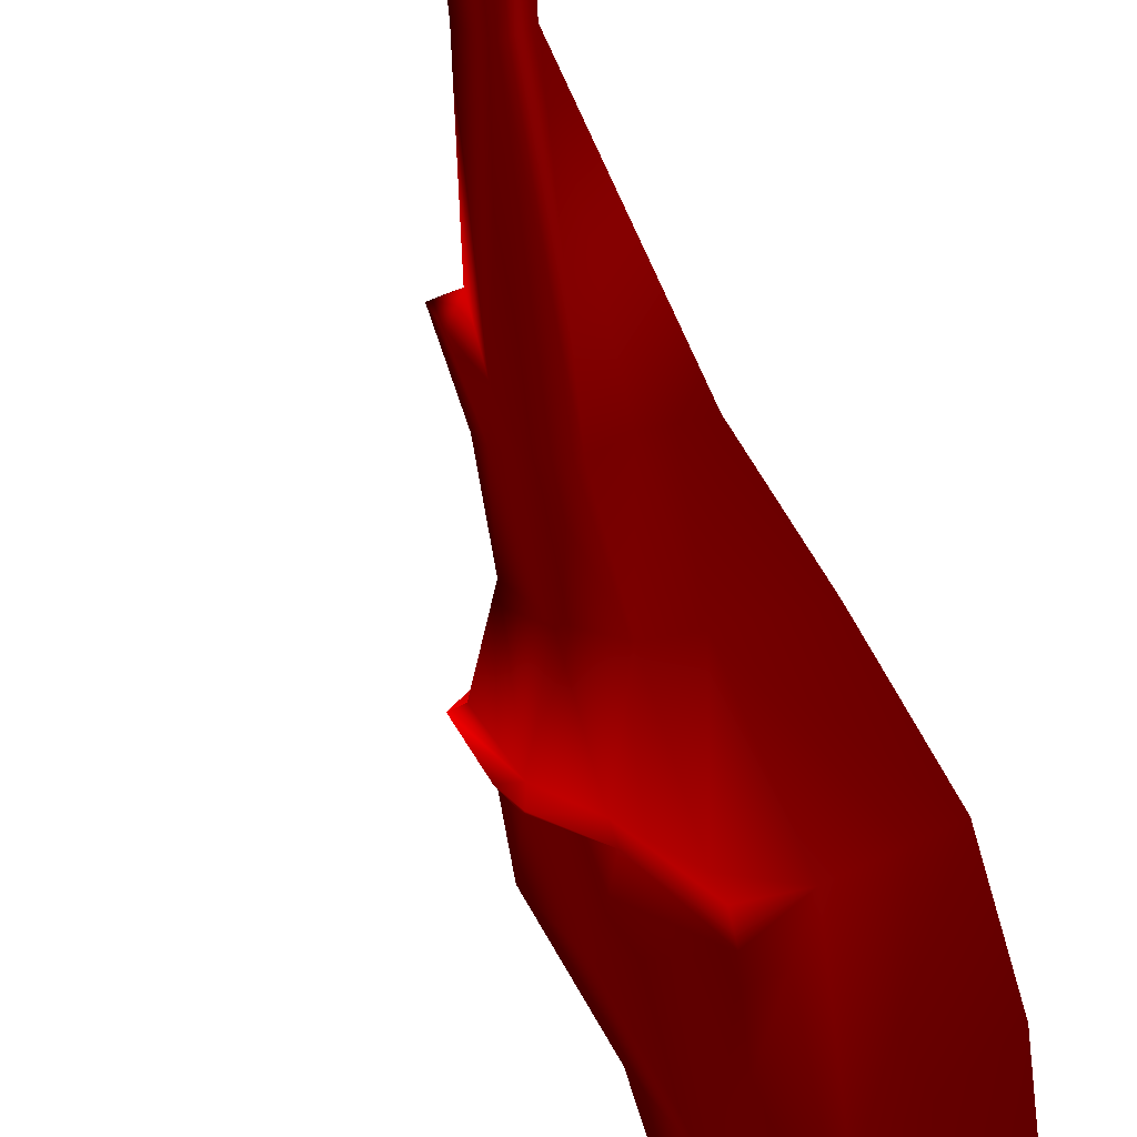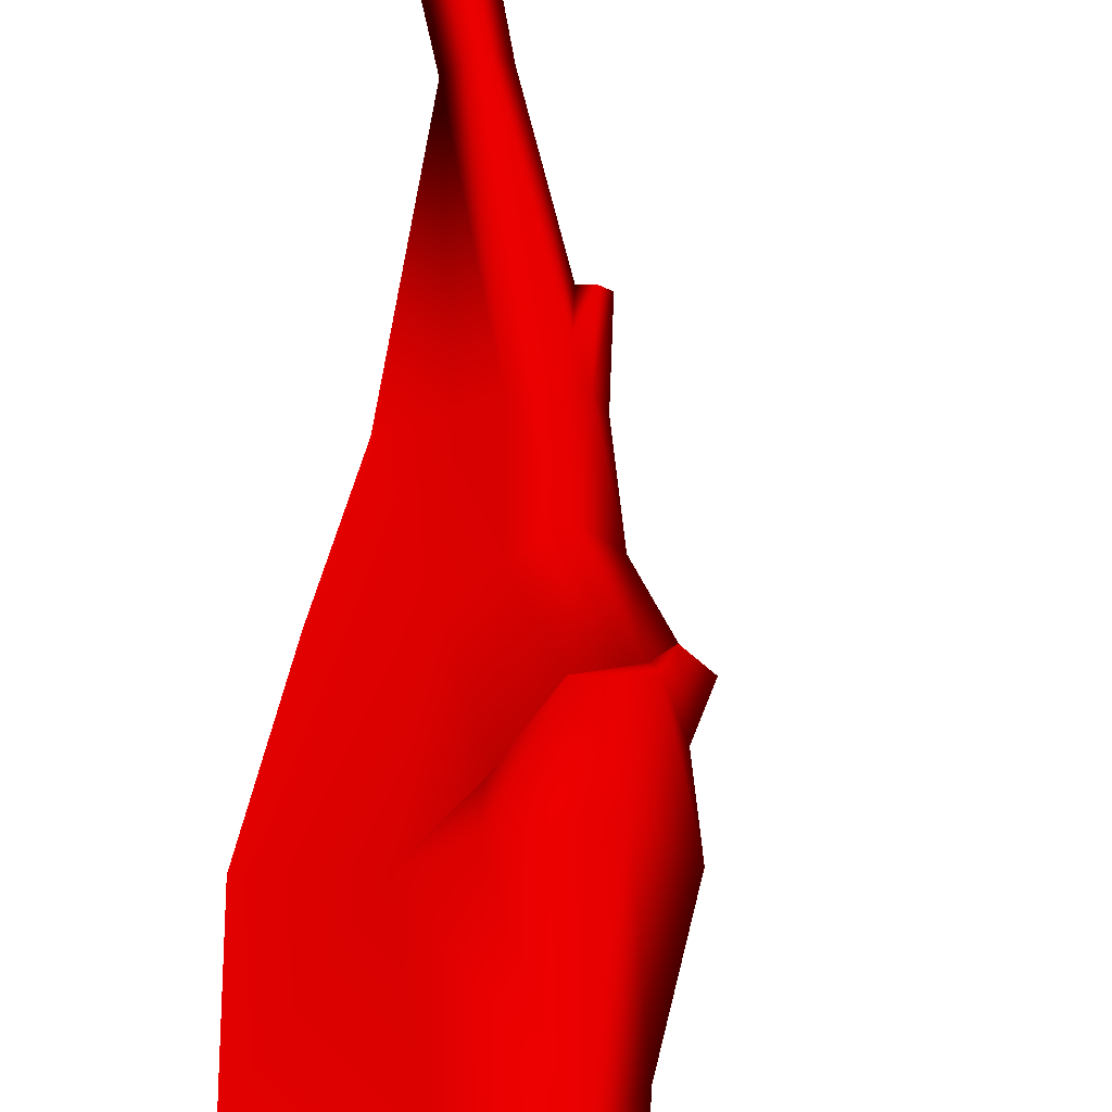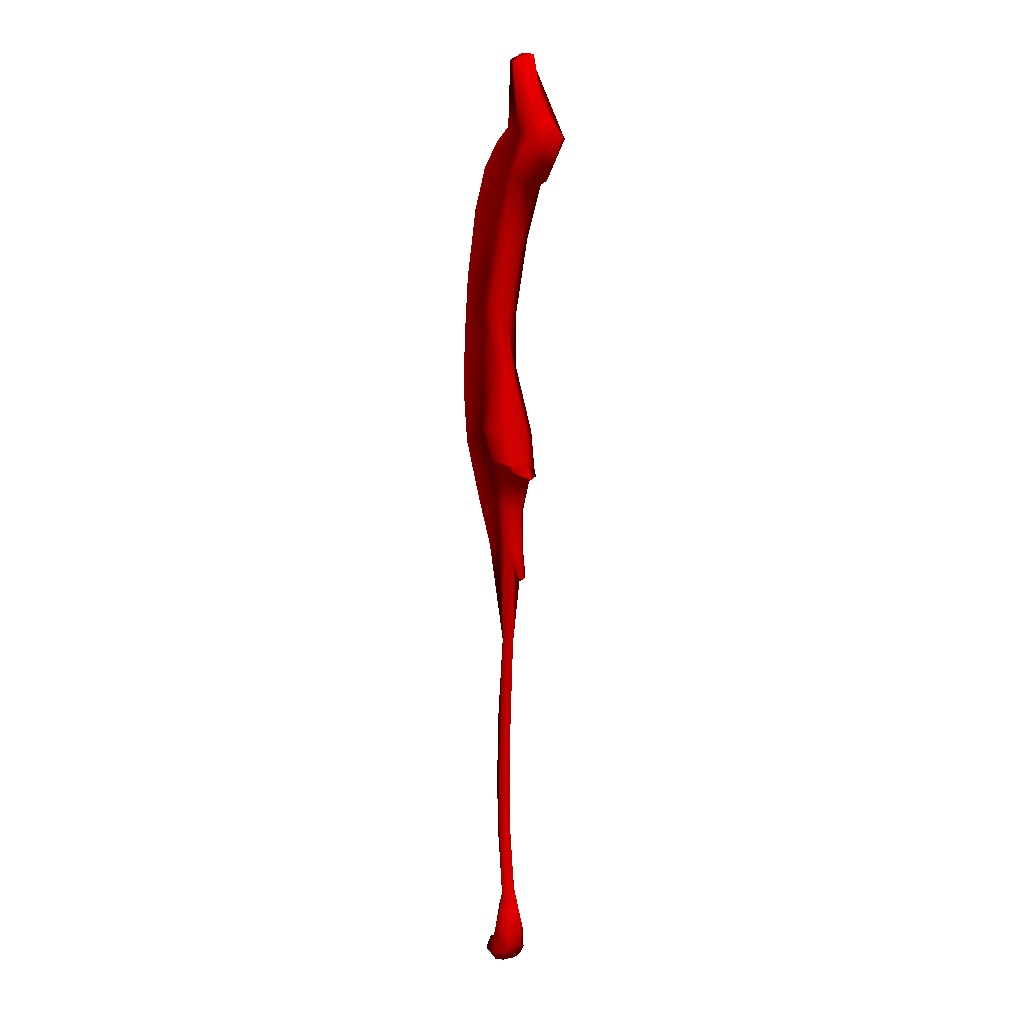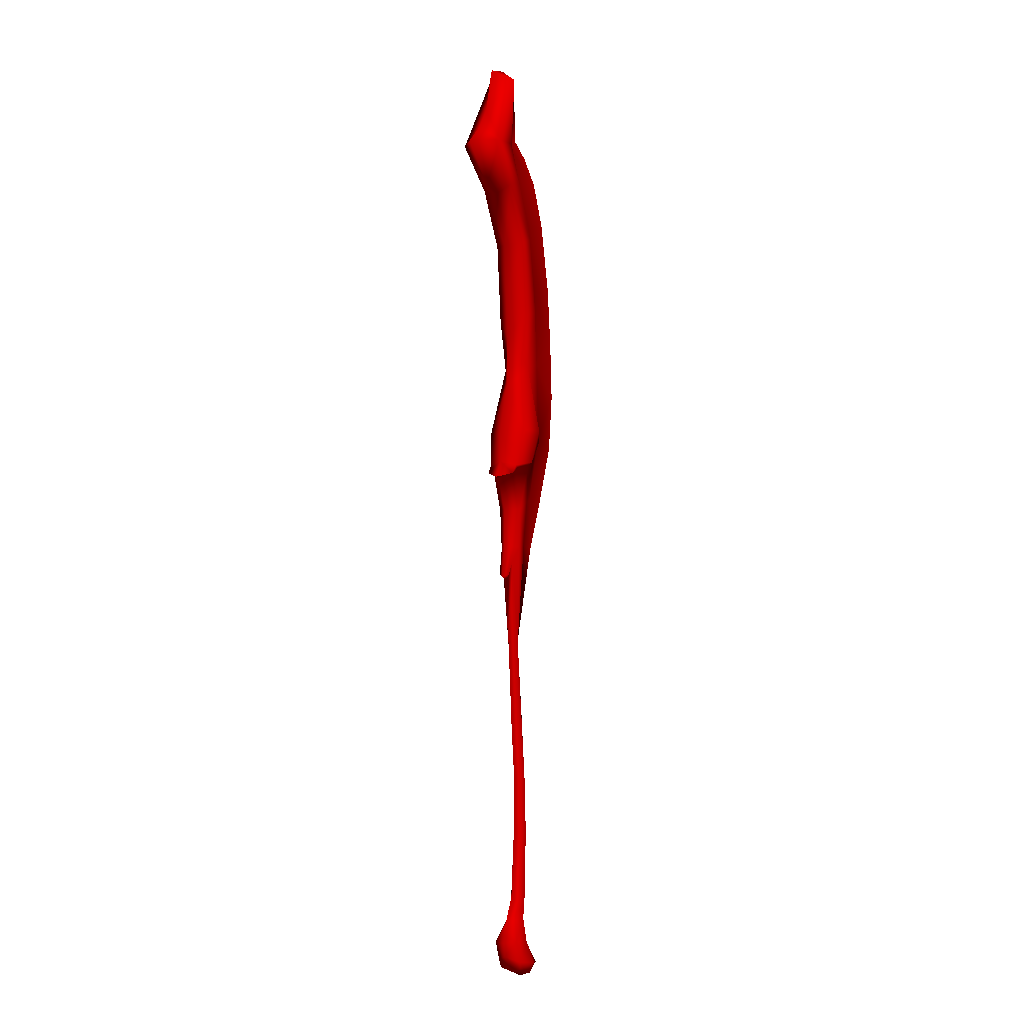
<metadata>
{"format":"obj","ext":"obj","renderer":"f3d","projection":"perspective","resolution":1024,"background":"white","views":[{"elev":-48.9,"azim":-172.3,"up":"+Y"},{"elev":49.0,"azim":-5.0,"up":"+Y"},{"elev":1.5,"azim":46.4,"up":"+Z"},{"elev":-7.2,"azim":124.8,"up":"+Z"}]}
</metadata>
<code>
o mesh_0
v 0.2539 2.844 -64.22 1 255 255 255
v 0.003906 3.9 -71.07 1 255 255 255
v -3.864 0.007812 -64.49 1 255 255 255
v -2.674 -0.01172 -69.99 1 255 255 255
v 0.09375 -5.523 -70.75 1 255 255 255
v -3.422 -3.023 -74.77 1 255 255 255
v -1.107 -5.24 -77.48 1 255 255 255
v -5.86 -3.586 -77.53 1 255 255 255
v -1.844 -3.5 -80.25 1 255 255 255
v -2.074 0 -81.32 1 255 255 255
v 2.987 0.02344 -79.54 1 255 255 255
v -1.807 3.688 -80.28 1 255 255 255
v 2.318 3.184 -78.92 1 255 255 255
v -1.031 5.758 -77.09 1 255 255 255
v 3.191 3.756 -76.75 1 255 255 255
v 3.724 2.867 -70.81 1 255 255 255
v 5.352 0.003906 -65.64 1 255 255 255
v -0.1016 3.037 -60.25 1 255 255 255
v 2.539 0.2048 -57.85 1 255 255 255
v -1.98 2.281 -39.09 1 255 255 255
v 1.024 0 -38.8 1 255 255 255
v -1.871 1.921 -23.07 1 255 255 255
v 0.8795 -0.007812 -22.68 1 255 255 255
v -0.9863 1.539 -6.989 1 255 255 255
v 1.695 -0.3908 -6.922 1 255 255 255
v 0.8848 1.344 18.08 1 255 255 255
v 3.004 -0.5786 17.8 1 255 255 255
v 3.951 6.3 82.62 1 255 255 255
v 6.797 4.831 71.54 1 255 255 255
v 1.297 6.834 72.8 1 255 255 255
v 6.393 5.004 70.75 1 255 255 255
v 1.531 5.75 71.95 1 255 255 255
v 6.052 4.145 70.13 1 255 255 255
v 2.948 3.741 58.55 1 255 255 255
v 6.072 5.649e-07 58.15 1 255 255 255
v 5.032 1.676 46.99 1 255 255 255
v 6.047 4.899e-07 47.23 1 255 255 255
v 7.215 6.62e-07 37.48 1 255 255 255
v 5.032 -1.676 46.99 1 255 255 255
v 6.126 -1.655 38.35 1 255 255 255
v 4.272 -1.788 42.55 1 255 255 255
v 4.956 6.62e-07 36.73 1 255 255 255
v 3.004 -0.5786 17.8 1 255 255 255
v 4.272 1.788 42.55 1 255 255 255
v 0.8848 1.344 18.08 1 255 255 255
v 2.858 3.244 46.75 1 255 255 255
v -0.1893 2.793 47.44 1 255 255 255
v -1.233 3.288 61.04 1 255 255 255
v -3.287 4.672 77.65 1 255 255 255
v -3.904 5.874 79.17 1 255 255 255
v -9.405 2.206 82.28 1 255 255 255
v -4.531 5.73 83.49 1 255 255 255
v -0.6489 4.081 103 1 255 255 255
v 3.883 -0.6922 96.67 1 255 255 255
v 8.29 8.542e-07 81.82 1 255 255 255
v 3.832 -6.609 82.54 1 255 255 255
v 6.492 -4.641 72.19 1 255 255 255
v 1.179 -6.884 73.51 1 255 255 255
v 6.306 -5.2 71.42 1 255 255 255
v 1.591 -5.711 72.11 1 255 255 255
v 6.092 -3.946 70.31 1 255 255 255
v 2.948 -3.741 58.55 1 255 255 255
v 18.09 6.574 170.6 1 255 255 255
v 7.53 4.77 193.1 1 255 255 255
v 15.23 -0.5078 182.2 1 255 255 255
v 12.15 -0.6688 196 1 255 255 255
v 7.681 -4.736 193.6 1 255 255 255
v 6.85 -0.3313 197.2 1 255 255 255
v 1.158 0.00819 196.1 1 255 255 255
v 10.37 5.679 171.4 1 255 255 255
v 5.506 5.02 160.6 1 255 255 255
v 9.851 4.953 158.9 1 255 255 255
v -0.8656 4.816 143.8 1 255 255 255
v 3.565 4.859 141.5 1 255 255 255
v -4.693 4.062 121.1 1 255 255 255
v 0.2031 3.549 119.7 1 255 255 255
v 2.029 -1.652 113 1 255 255 255
v -0.873 -4.409 103 1 255 255 255
v -4.535 -5.845 83.37 1 255 255 255
v -4.361 -5.788 79.73 1 255 255 255
v -3.541 -4.617 78.09 1 255 255 255
v -1.398 -3.194 61.14 1 255 255 255
v -5.418 -1.406 62.4 1 255 255 255
v -3.138 -0.9139 47.64 1 255 255 255
v -8.049 0 47.72 1 255 255 255
v -1.715 -0.4875 18.55 1 255 255 255
v -5.792 3.23 -77.39 1 255 255 255
v -7.35 0.02344 -78.13 1 255 255 255
v -7.831 0.03906 -74.95 1 255 255 255
v -4.499 -0.03125 -73.49 1 255 255 255
v -3.561 3.09 -74.73 1 255 255 255
v 5.84 0.01172 -75.15 1 255 255 255
v 3.633 -3.489 -76.57 1 255 255 255
v 4.33 -4.244 -71.2 1 255 255 255
v 0.05859 -3.175 -64.7 1 255 255 255
v -0.418 -2.075 -60.37 1 255 255 255
v -3.145 0.5709 -60.82 1 255 255 255
v -2.018 -1.677 -39.23 1 255 255 255
v -4.519 -0.007812 -39.12 1 255 255 255
v -1.799 -1.793 -23.18 1 255 255 255
v -4.658 -0.01953 -23.07 1 255 255 255
v -1.031 -1.91 -6.56 1 255 255 255
v -3.898 -0.3953 -6.772 1 255 255 255
v 0.4824 -2.399 18.12 1 255 255 255
v -1.715 -0.4875 18.55 1 255 255 255
v 0.1943 0.06581 175.9 1 255 255 255
v 7.256 -2.172 172.7 1 255 255 255
v 10.31 -5.669 172 1 255 255 255
v 17.99 -6.674 170.8 1 255 255 255
v 18.77 -0.3473 175.9 1 255 255 255
v 24.15 -0.314 169.8 1 255 255 255
v 16.4 0.6595 157.6 1 255 255 255
v 10.06 -4.814 158.2 1 255 255 255
v 5.304 -4.887 159.9 1 255 255 255
v 3.979 -4.184 141.5 1 255 255 255
v -0.8732 -4.173 143.8 1 255 255 255
v 0.4902 -5.416 119 1 255 255 255
v -5.52 -5.173 120.8 1 255 255 255
v -8.598 -2.216 105.7 1 255 255 255
v -9.405 -2.206 82.28 1 255 255 255
v -18.6 -1.622e-06 80.06 1 255 255 255
v -13.12 -1.371e-06 62.39 1 255 255 255
v -8.049 0 47.72 1 255 255 255
v -13.12 -1.371e-06 62.39 1 255 255 255
v -5.335 1.447 62.34 1 255 255 255
v -18.6 -1.622e-06 80.06 1 255 255 255
v -20.22 -0.007313 97.01 1 255 255 255
v -8.651 2.034 105.7 1 255 255 255
v -19.52 -0.004875 113.9 1 255 255 255
v -7.172 2.128 128.5 1 255 255 255
v -18.2 -0.004875 131.3 1 255 255 255
v -3.811 2.238 148.5 1 255 255 255
v -14.59 -0.002438 152.2 1 255 255 255
v 1.302 2.263 162.1 1 255 255 255
v -10.19 -0.002438 164.9 1 255 255 255
v 7.38 2.241 172.8 1 255 255 255
v -4.762 0.03169 172 1 255 255 255
v 0.1943 0.06581 175.9 1 255 255 255
v -20.22 -0.007313 97.01 1 255 255 255
v -19.52 -0.004875 113.9 1 255 255 255
v -7.123 -2.206 128.4 1 255 255 255
v -18.2 -0.004875 131.3 1 255 255 255
v -4.162 -2.188 148.2 1 255 255 255
v -14.59 -0.002438 152.2 1 255 255 255
v 1.492 -2.205 161.7 1 255 255 255
v -10.19 -0.002438 164.9 1 255 255 255
v -4.762 0.03169 172 1 255 255 255
v 6.126 1.655 38.35 1 255 255 255
v 2.858 -3.244 46.75 1 255 255 255
v -0.3455 -2.856 47.56 1 255 255 255
v 3.574 -1.127 126.6 1 255 255 255
v 6.236 0.2508 141 1 255 255 255
v 11.61 0.7518 156.1 1 255 255 255
v 7.908 -4.639 69.6 1 255 255 255
v 10.41 0 67.86 1 255 255 255
v 9.111 0.007812 67.32 1 255 255 255
v 7.984 4.393 68.94 1 255 255 255
v 8.306 7.73e-07 72.93 1 255 255 255
v 6.316 0.007812 -71.29 1 255 255 255
v -3.059 0.8939 47.58 1 255 255 255
v 0.4824 -2.399 18.12 1 255 255 255
v 1.829 -4.148 -78.8 1 255 255 255
v 10.41 0 67.86 1 255 255 255
f 1 2 3
f 2 4 3
f 3 4 5
f 4 6 5
f 5 6 7
f 6 8 7
f 7 8 9
f 8 10 9
f 9 10 11
f 10 12 11
f 11 12 13
f 12 14 13
f 13 14 15
f 14 2 15
f 15 2 16
f 2 1 16
f 16 1 17
f 1 18 17
f 17 18 19
f 18 20 19
f 19 20 21
f 20 22 21
f 21 22 23
f 22 24 23
f 23 24 25
f 24 26 25
f 25 26 27
f 28 29 30
f 29 31 30
f 30 31 32
f 31 33 32
f 32 33 34
f 33 35 34
f 34 35 36
f 35 37 36
f 36 37 38
f 37 39 38
f 38 39 40
f 39 41 40
f 40 41 42
f 41 43 42
f 42 43 44
f 43 45 44
f 44 45 46
f 45 47 46
f 46 47 34
f 47 48 34
f 34 48 32
f 48 49 32
f 32 49 50
f 49 51 50
f 50 51 52
f 51 53 52
f 52 53 28
f 53 54 28
f 28 54 55
f 54 56 55
f 55 56 57
f 56 58 57
f 57 58 59
f 58 60 59
f 59 60 61
f 60 62 61
f 61 62 35
f 62 39 35
f 35 39 37
f 63 64 65
f 64 66 65
f 65 66 67
f 66 68 67
f 67 68 69
f 68 64 69
f 69 64 70
f 64 63 70
f 70 63 71
f 63 72 71
f 71 72 73
f 72 74 73
f 73 74 75
f 74 76 75
f 75 76 53
f 76 77 53
f 53 77 54
f 77 78 54
f 54 78 56
f 78 79 56
f 56 79 58
f 79 80 58
f 58 80 60
f 80 81 60
f 60 81 82
f 81 83 82
f 82 83 84
f 83 85 84
f 84 85 86
f 14 12 87
f 12 10 87
f 87 10 88
f 10 8 88
f 88 8 89
f 8 6 89
f 89 6 90
f 6 4 90
f 90 4 91
f 4 2 91
f 91 2 14
f 11 92 93
f 92 94 93
f 93 94 5
f 94 95 5
f 5 95 3
f 95 96 3
f 3 96 97
f 96 98 97
f 97 98 99
f 98 100 99
f 99 100 101
f 100 102 101
f 101 102 103
f 102 104 103
f 103 104 105
f 106 107 69
f 107 108 69
f 69 108 67
f 108 109 67
f 67 109 65
f 109 110 65
f 65 110 63
f 110 111 63
f 63 111 112
f 111 109 112
f 112 109 113
f 109 114 113
f 113 114 115
f 114 116 115
f 115 116 117
f 116 118 117
f 117 118 78
f 118 119 78
f 78 119 120
f 119 121 120
f 120 121 83
f 121 122 83
f 83 122 85
f 123 124 125
f 124 126 125
f 125 126 51
f 126 127 51
f 51 127 128
f 127 129 128
f 128 129 130
f 129 131 130
f 130 131 132
f 131 133 132
f 132 133 134
f 133 135 134
f 134 135 136
f 135 137 136
f 136 137 138
f 138 69 136
f 69 70 136
f 136 70 134
f 70 71 134
f 134 71 132
f 71 73 132
f 132 73 130
f 73 75 130
f 130 75 128
f 75 53 128
f 128 53 51
f 139 119 140
f 119 141 140
f 140 141 142
f 141 143 142
f 142 143 144
f 143 145 144
f 144 145 146
f 145 107 146
f 146 107 147
f 3 97 18
f 97 99 18
f 18 99 20
f 99 101 20
f 20 101 22
f 101 103 22
f 22 103 24
f 103 105 24
f 24 105 26
f 17 19 96
f 19 21 96
f 96 21 98
f 21 23 98
f 98 23 100
f 23 25 100
f 100 25 102
f 25 27 102
f 102 27 104
f 38 42 148
f 42 44 148
f 148 44 36
f 44 46 36
f 36 46 34
f 39 62 149
f 62 82 149
f 149 82 150
f 82 84 150
f 150 84 86
f 78 77 117
f 77 151 117
f 117 151 115
f 151 152 115
f 115 152 113
f 152 153 113
f 113 153 112
f 153 72 112
f 112 72 63
f 119 118 141
f 118 116 141
f 141 116 143
f 116 114 143
f 143 114 145
f 114 108 145
f 145 108 107
f 57 59 154
f 59 61 154
f 154 61 155
f 61 156 155
f 155 156 33
f 156 35 33
f 33 31 157
f 31 29 157
f 157 29 158
f 29 55 158
f 158 55 57
f 77 76 151
f 76 74 151
f 151 74 152
f 74 72 152
f 152 72 153
f 96 95 17
f 95 94 17
f 17 94 159
f 94 92 159
f 159 92 16
f 92 15 16
f 45 86 47
f 86 160 47
f 47 160 48
f 160 125 48
f 48 125 49
f 125 51 49
f 14 87 91
f 87 89 91
f 91 89 90
f 32 50 30
f 50 52 30
f 30 52 28
f 81 80 120
f 80 79 120
f 120 79 78
f 82 62 60
f 150 161 149
f 161 41 149
f 149 41 39
f 9 162 7
f 162 93 7
f 7 93 5
f 109 108 114
f 109 111 110
f 86 123 160
f 123 125 160
f 57 154 158
f 154 163 158
f 158 163 157
f 68 66 64
f 157 155 33
f 61 35 156
f 87 88 89
f 18 1 3
f 13 15 92
f 93 162 11
f 16 17 159
f 81 120 83
f 38 148 36
f 41 161 43
f 29 28 55
f 92 11 13
f 107 106 147
f 119 139 121
f 42 38 40
f 161 150 86
f 162 9 11

</code>
